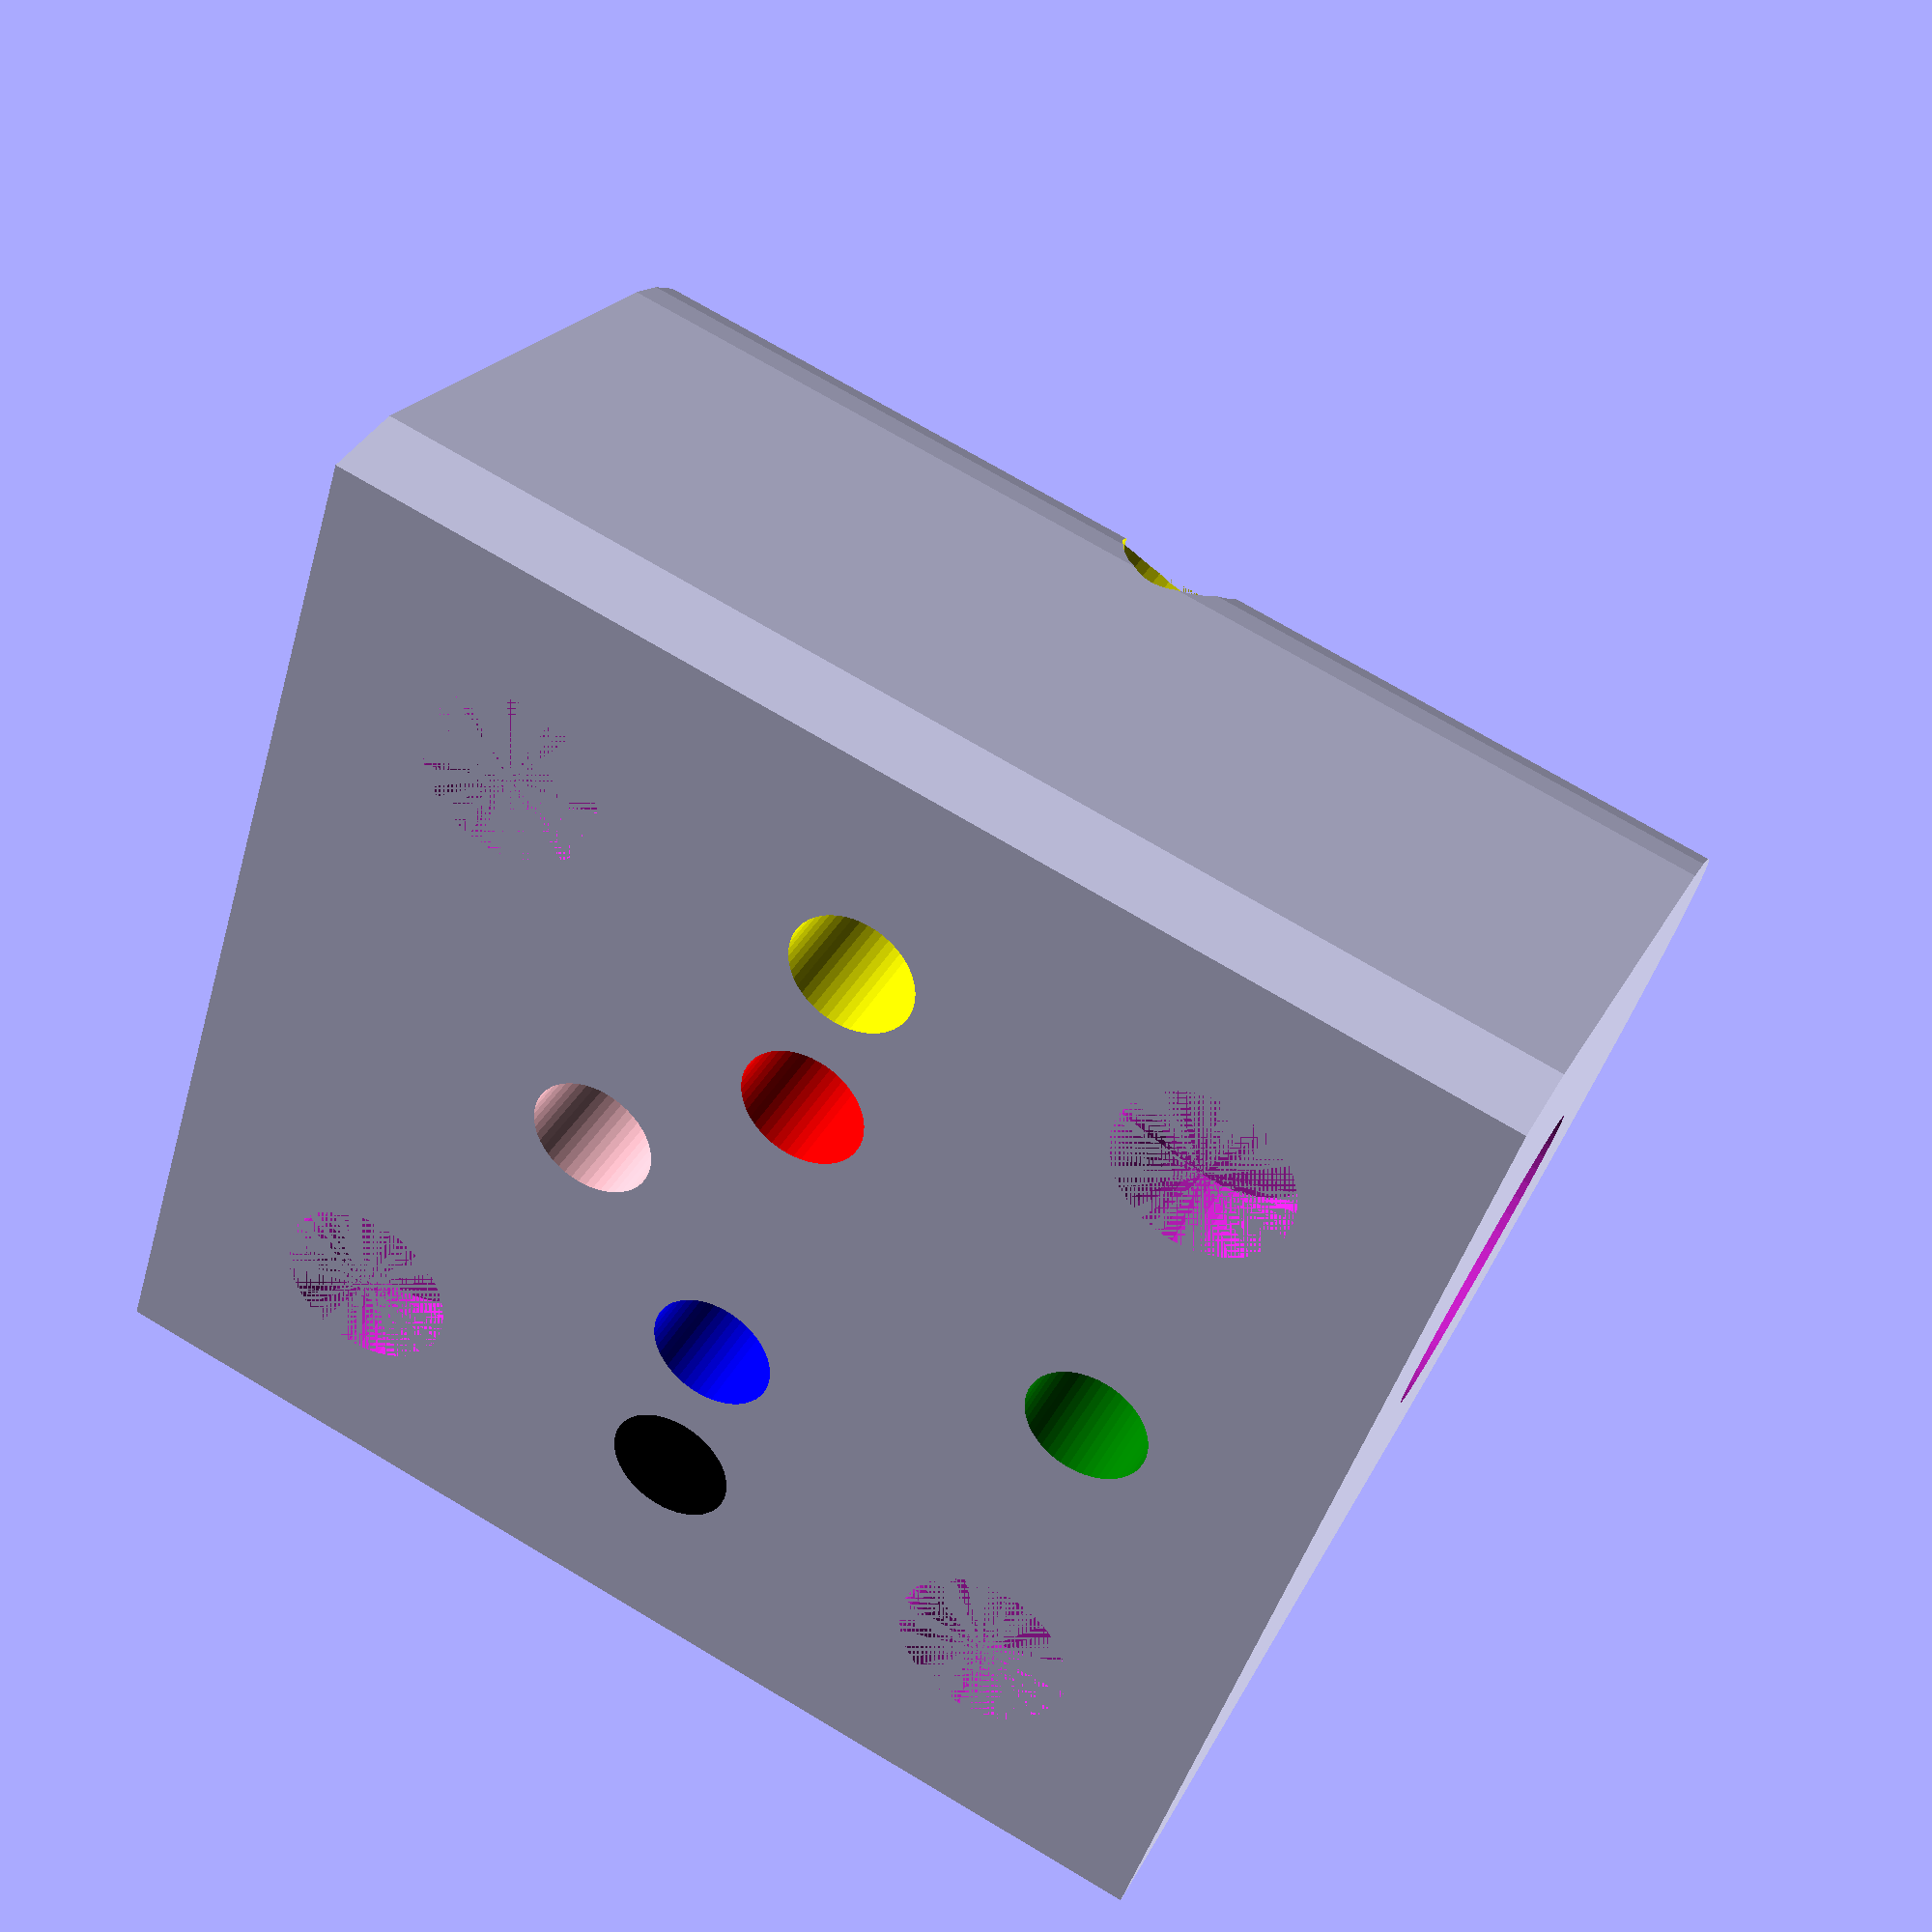
<openscad>
//measurements

//https://www.lofty.com/pages/how-to-measure-three-dimensional-objects-including-silver-ceramics-glass-sculpture


//main body (looking from front)

main_body_height = 22;
main_body_width = 120;
main_body_depth = 51;
main_body_distance_between_two_main_bodies = 29; 

//main body tube
main_body_tube_diameter = 22;

//connection_plate
connection_plate_length=65.50;
connection_plate_width=65.50;
connection_plate_depth=5;

//Tube bit

tube_bit_height = connection_plate_width;
tube_bit_diameter = 50;
tube_bit_hole_diameter = 18;


//bearing

bearing_diameter = 41;
bearing_height = 13;

//screw
screw_length=100;
screw_diameter=7;
screw_cap_diameter=11;
screw_cap_length=5;


//space_for_head_screw
space_for_head_screw_diameter=10;
space_for_head_screw_length=5;


module connection_plate(){
    rotate([90,0,0]){
        cube([connection_plate_length, connection_plate_width, connection_plate_depth]);}
    }

module tube_bit(){
            cylinder(h=tube_bit_height, r=(tube_bit_diameter)/2, $fn=50);
}
module space_for_head_screw(position_x,position_z){
    translate([position_x,0,position_z]){
        rotate([90,0,0]){
            cylinder(h=space_for_head_screw_length,d=space_for_head_screw_diameter,$fn=50);
            }
        }
    }
module tube_bit_hole_inside(){
    cylinder(h=tube_bit_height+(main_body_height-bearing_height), r=(tube_bit_hole_diameter)/2, $fn=50);
}
    
module screw(position_x,position_y,position_z){   
    translate([position_x,position_y,position_z]){
        rotate([-90,0,0]){
            cylinder(h=screw_length,d=screw_diameter,$fn=50);
            cylinder(h=screw_cap_length,d=screw_cap_diameter,$fn=50);
        }
        }
    
    }


module bearing(){
    //translate([main_body_depth/2,-main_body_width/2,0])
    cylinder(h=bearing_height, r=(bearing_diameter)/2, $fn=50);
}
module main_body(){
    difference(){

        hull(){ // hull to join the 2 tubes
            color("green"){connection_plate();}
            translate([connection_plate_width/2,-(tube_bit_diameter/2),0]){
                tube_bit();}    
        }
        
        translate([connection_plate_width/2,-(tube_bit_diameter/2),0]){bearing();}
        
        translate([connection_plate_width/2,-(tube_bit_diameter/2),0]){tube_bit_hole_inside();}

        space_for_head_screw(12.75,12.90);
        space_for_head_screw(12.75,52.60);
        space_for_head_screw(52.75,12.90);
        space_for_head_screw(52.75,52.60);

        color("red"){screw(42.75,-(tube_bit_diameter),32.75);}
        color("blue"){screw(22.75,-(tube_bit_diameter),32.75);}
        color("green"){screw(32.75,-60,52.60);}
        color("pink"){screw(32.75,-60,22.75);}
        color("black"){screw(12.75,-(tube_bit_diameter)+5,32.75);}
        color("yellow"){screw(52.75,-(tube_bit_diameter)+5,32.75);}

    }
}
//space_for_head_screw(1,1);
    main_body();


</openscad>
<views>
elev=106.7 azim=121.2 roll=239.3 proj=p view=solid
</views>
